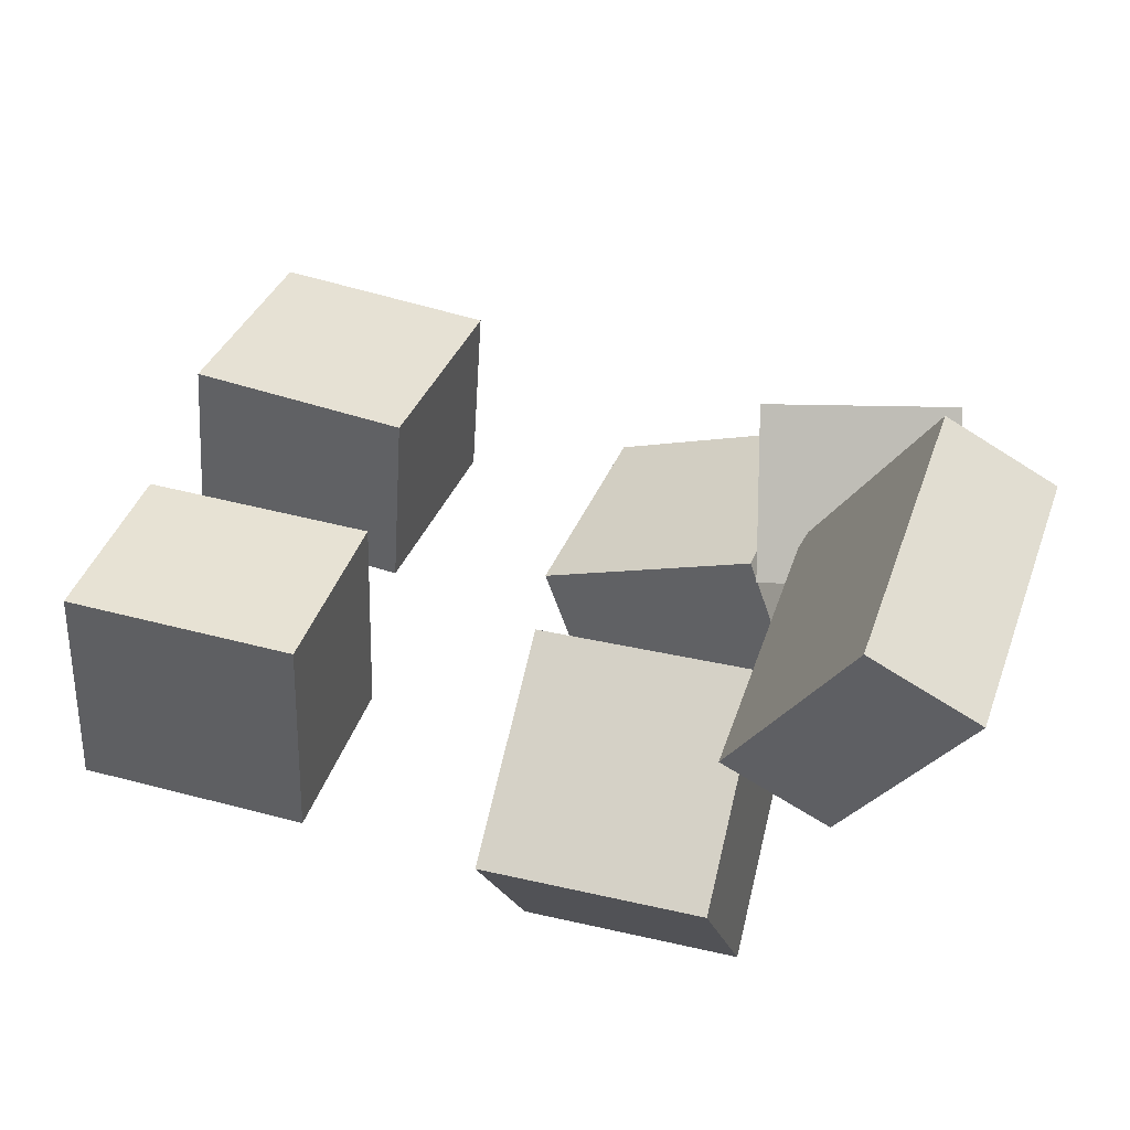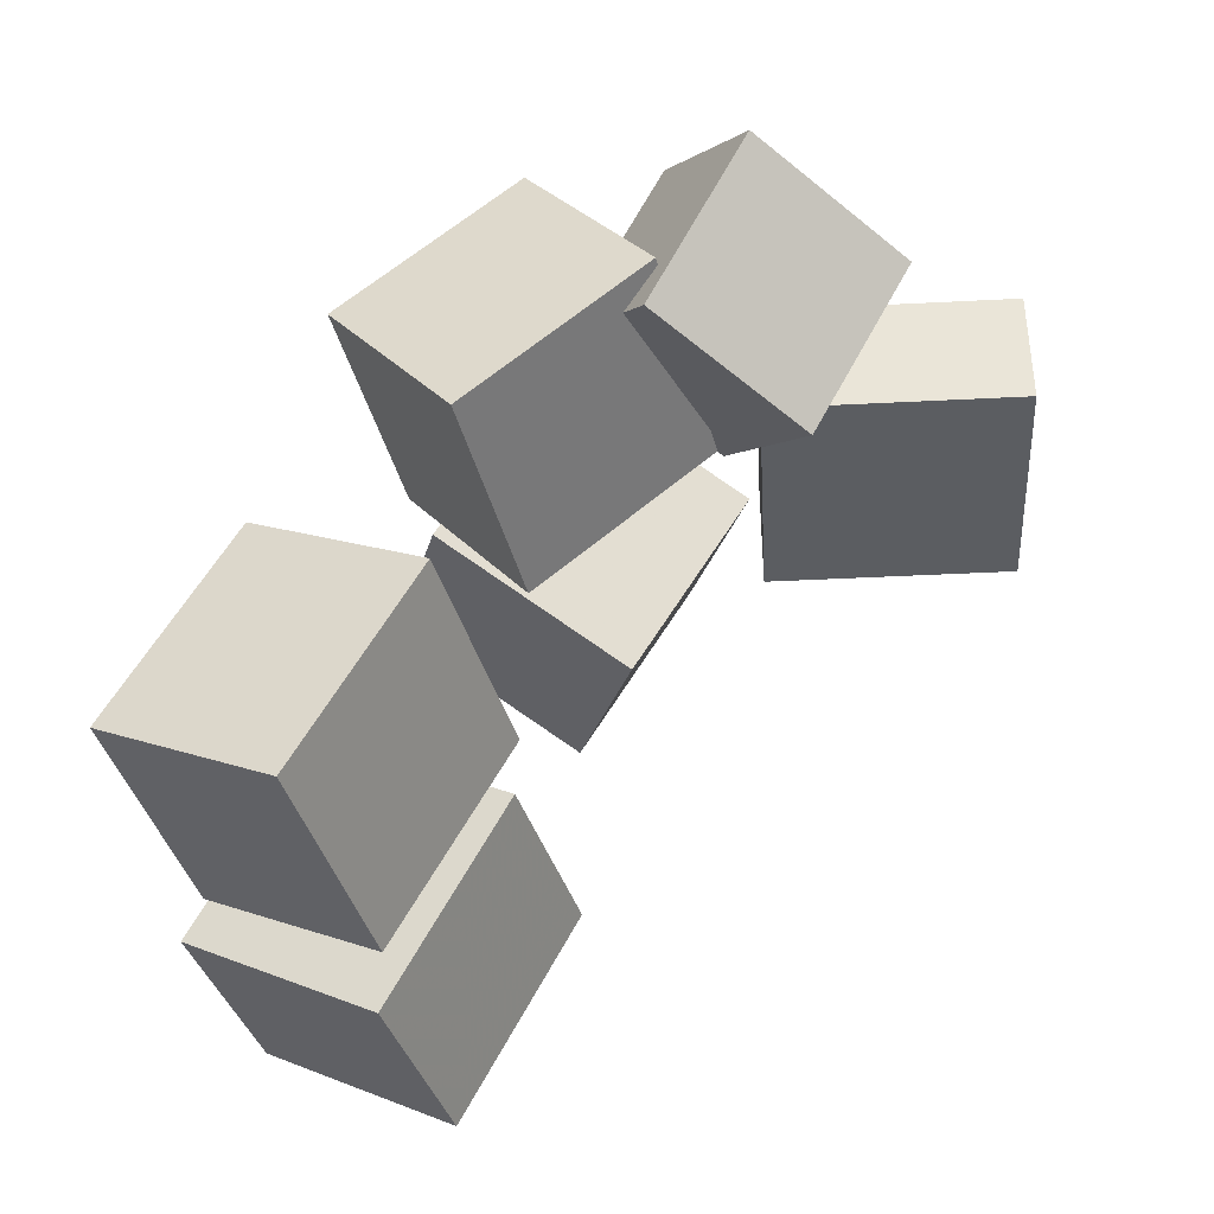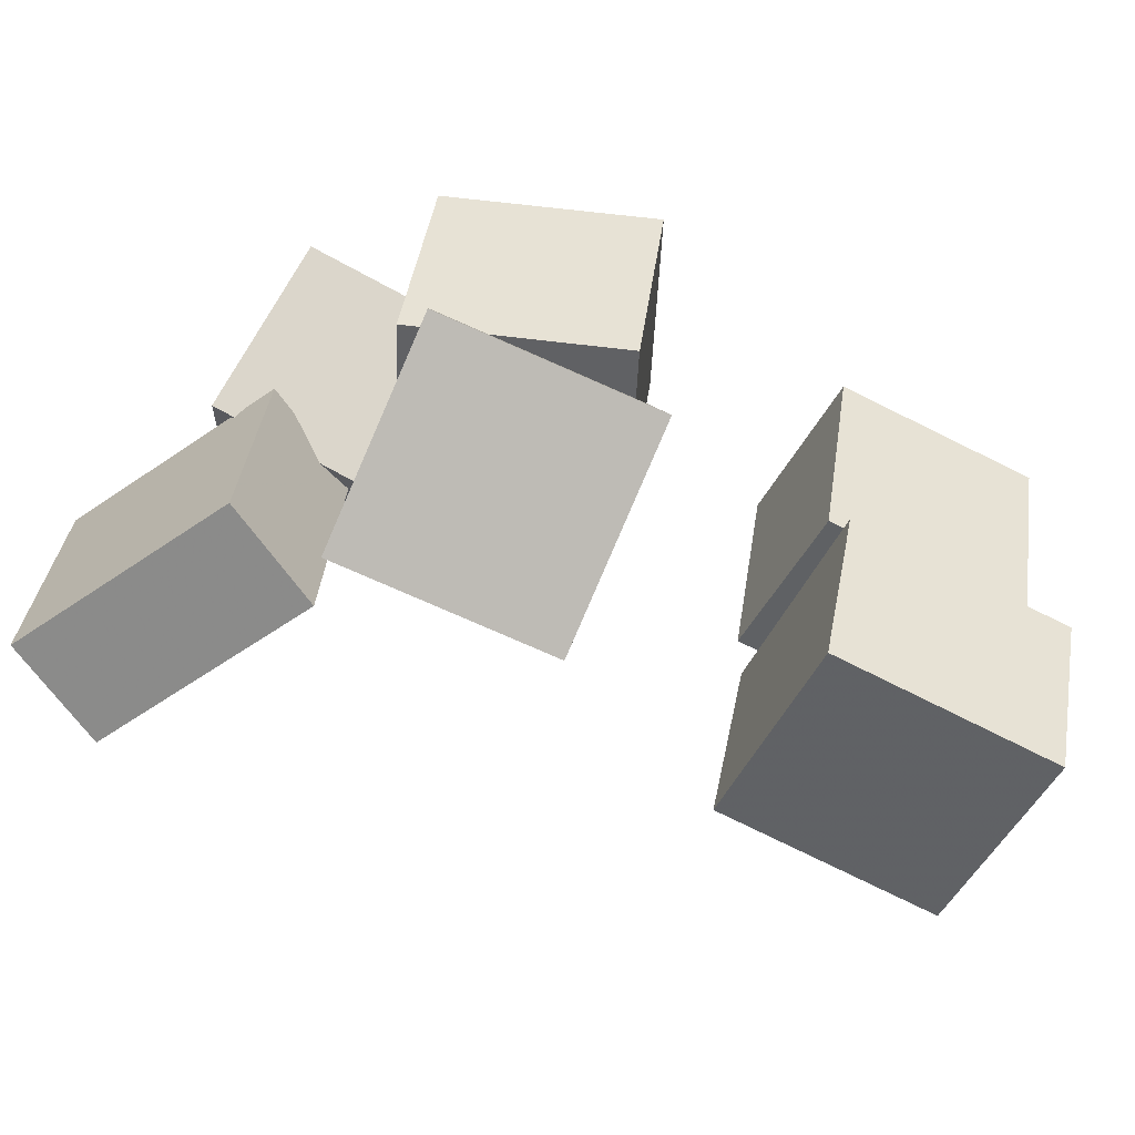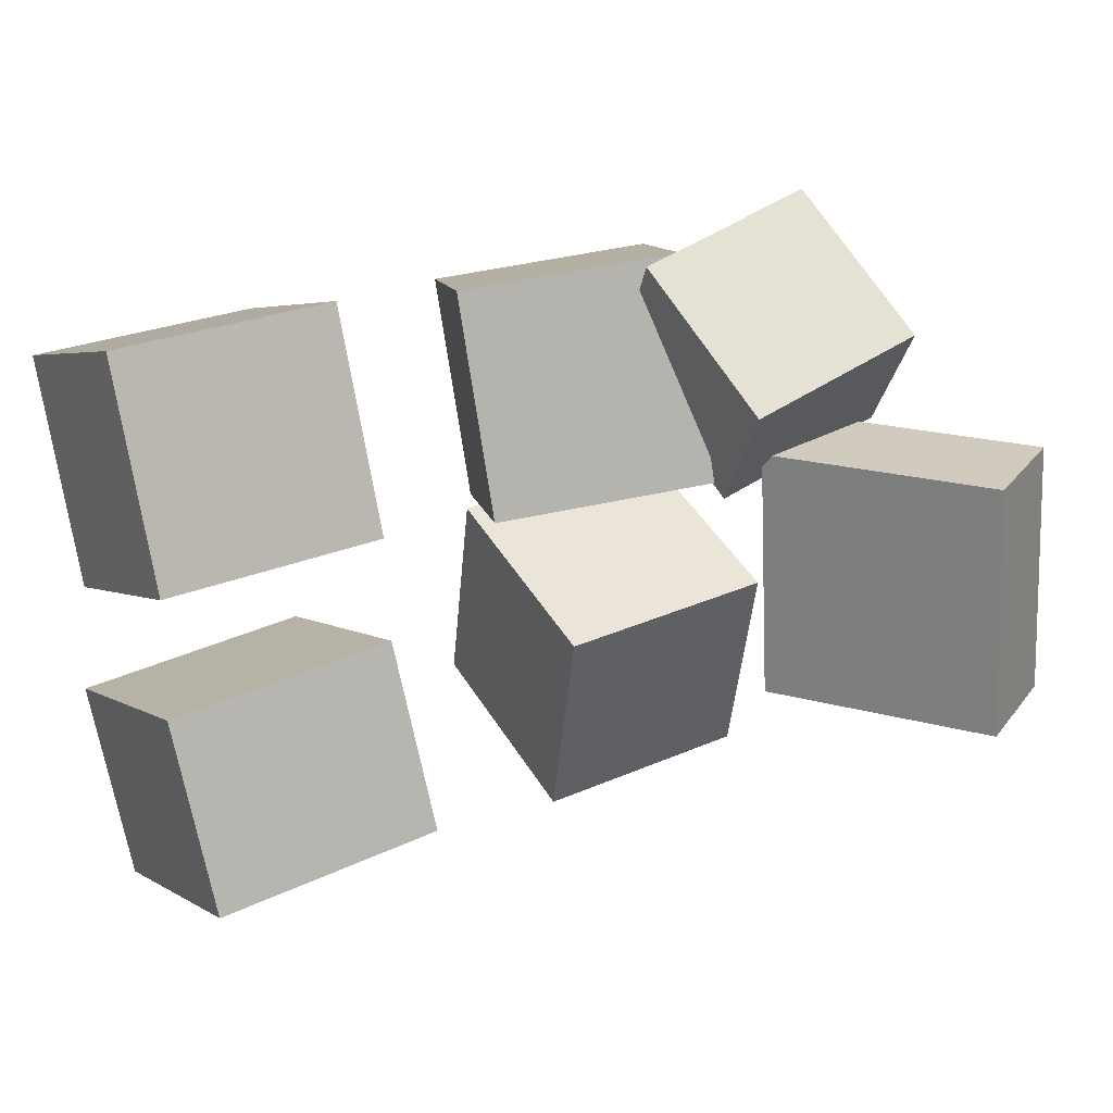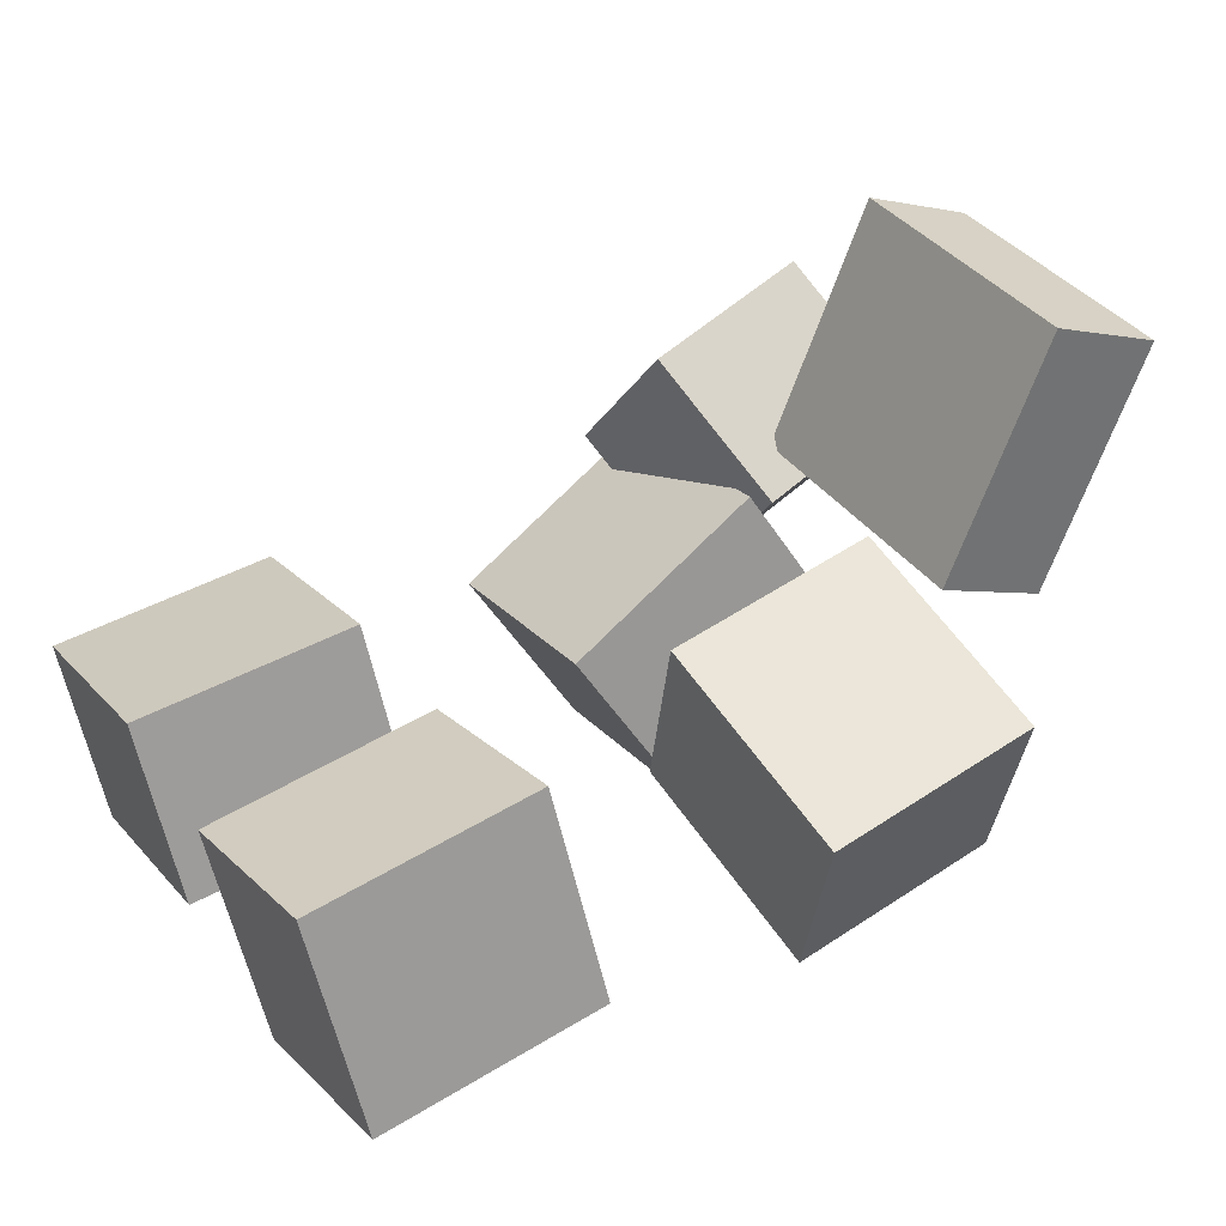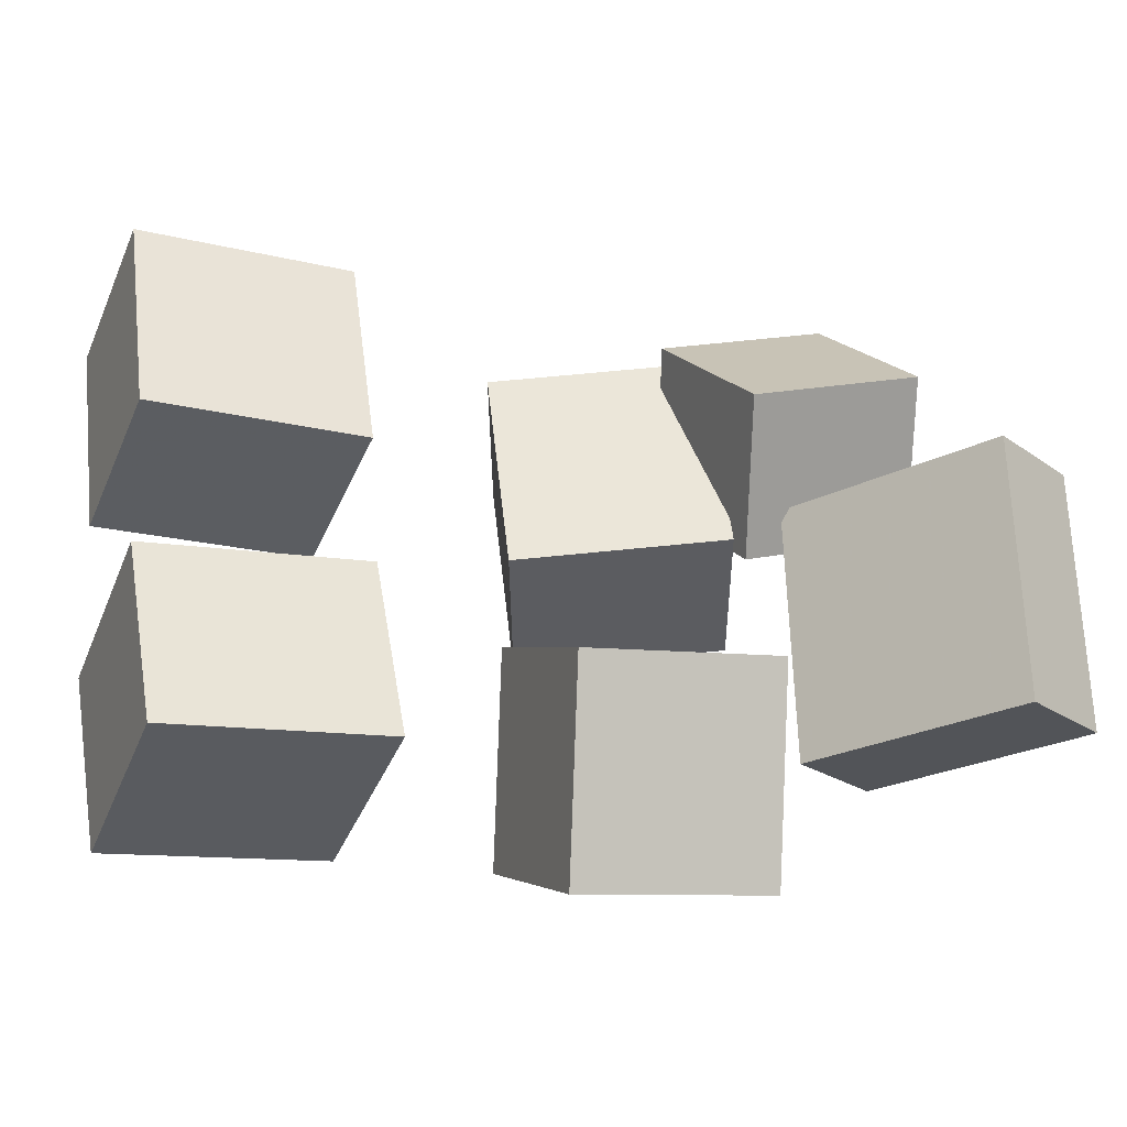
<metadata>
{"format":"obj","ext":"obj","renderer":"f3d","projection":"perspective","resolution":1024,"background":"white","views":[{"elev":57.5,"azim":-159.8,"up":"+Y"},{"elev":54.7,"azim":114.5,"up":"+Z"},{"elev":-66.7,"azim":-30.2,"up":"+Z"},{"elev":26.3,"azim":143.2,"up":"+Z"},{"elev":41.1,"azim":149.2,"up":"+Y"},{"elev":-20.1,"azim":153.1,"up":"+Z"}]}
</metadata>
<code>
v -0.2858 0.003022 -0.1699
v -0.2833 -0.01077 0.05404
v -0.3751 0.1951 -0.1571
v -0.3727 0.1813 0.06685
v -0.1933 0.04591 -0.1683
v -0.1909 0.03212 0.05566
v -0.2826 0.238 -0.1555
v -0.2802 0.2242 0.06848
f 1.0 7.0 5.0
f 1.0 3.0 7.0
f 1.0 4.0 3.0
f 1.0 2.0 4.0
f 3.0 8.0 7.0
f 3.0 4.0 8.0
f 5.0 7.0 8.0
f 5.0 8.0 6.0
f 1.0 5.0 6.0
f 1.0 6.0 2.0
f 2.0 6.0 8.0
f 2.0 8.0 4.0
v -0.3207 0.02833 0.05506
v -0.3087 -0.1029 0.1487
v -0.2828 0.111 0.166
v -0.2708 -0.02027 0.2597
v -0.1669 0.013 0.01389
v -0.1549 -0.1182 0.1076
v -0.129 0.09564 0.1248
v -0.117 -0.0356 0.2185
f 9.0 15.0 13.0
f 9.0 11.0 15.0
f 9.0 12.0 11.0
f 9.0 10.0 12.0
f 11.0 16.0 15.0
f 11.0 12.0 16.0
f 13.0 15.0 16.0
f 13.0 16.0 14.0
f 9.0 13.0 14.0
f 9.0 14.0 10.0
f 10.0 14.0 16.0
f 10.0 16.0 12.0
v -0.2355 -0.2099 -0.2034
v -0.2154 -0.154 -0.01511
v -0.218 -0.02981 -0.2587
v -0.1979 0.02602 -0.07034
v -0.05113 -0.2318 -0.2166
v -0.03109 -0.176 -0.02822
v -0.03363 -0.05176 -0.2718
v -0.01358 0.004077 -0.08346
f 17.0 23.0 21.0
f 17.0 19.0 23.0
f 17.0 20.0 19.0
f 17.0 18.0 20.0
f 19.0 24.0 23.0
f 19.0 20.0 24.0
f 21.0 23.0 24.0
f 21.0 24.0 22.0
f 17.0 21.0 22.0
f 17.0 22.0 18.0
f 18.0 22.0 24.0
f 18.0 24.0 20.0
v 0.1576 -0.1511 0.01473
v 0.1539 -0.2126 0.1904
v 0.166 -0.002926 0.0668
v 0.1624 -0.06442 0.2424
v 0.3461 -0.1619 0.01486
v 0.3424 -0.2234 0.1905
v 0.3545 -0.01373 0.06693
v 0.3509 -0.07522 0.2425
f 25.0 31.0 29.0
f 25.0 27.0 31.0
f 25.0 28.0 27.0
f 25.0 26.0 28.0
f 27.0 32.0 31.0
f 27.0 28.0 32.0
f 29.0 31.0 32.0
f 29.0 32.0 30.0
f 25.0 29.0 30.0
f 25.0 30.0 26.0
f 26.0 30.0 32.0
f 26.0 32.0 28.0
v 0.3289 -0.154 -0.2554
v 0.1336 -0.1411 -0.2439
v 0.3439 0.02216 -0.1987
v 0.1486 0.0351 -0.1872
v 0.3347 -0.2045 -0.1002
v 0.1394 -0.1915 -0.08869
v 0.3497 -0.02827 -0.04351
v 0.1545 -0.01533 -0.032
f 33.0 39.0 37.0
f 33.0 35.0 39.0
f 33.0 36.0 35.0
f 33.0 34.0 36.0
f 35.0 40.0 39.0
f 35.0 36.0 40.0
f 37.0 39.0 40.0
f 37.0 40.0 38.0
f 33.0 37.0 38.0
f 33.0 38.0 34.0
f 34.0 38.0 40.0
f 34.0 40.0 36.0
v -0.2303 -0.1302 -0.01515
v -0.2358 -0.1882 0.1724
v -0.1569 0.01143 0.03084
v -0.1623 -0.04659 0.2183
v -0.05998 -0.212 -0.03548
v -0.06545 -0.27 0.152
v 0.01349 -0.07032 0.01051
v 0.008013 -0.1283 0.198
f 41.0 47.0 45.0
f 41.0 43.0 47.0
f 41.0 44.0 43.0
f 41.0 42.0 44.0
f 43.0 48.0 47.0
f 43.0 44.0 48.0
f 45.0 47.0 48.0
f 45.0 48.0 46.0
f 41.0 45.0 46.0
f 41.0 46.0 42.0
f 42.0 46.0 48.0
f 42.0 48.0 44.0

</code>
